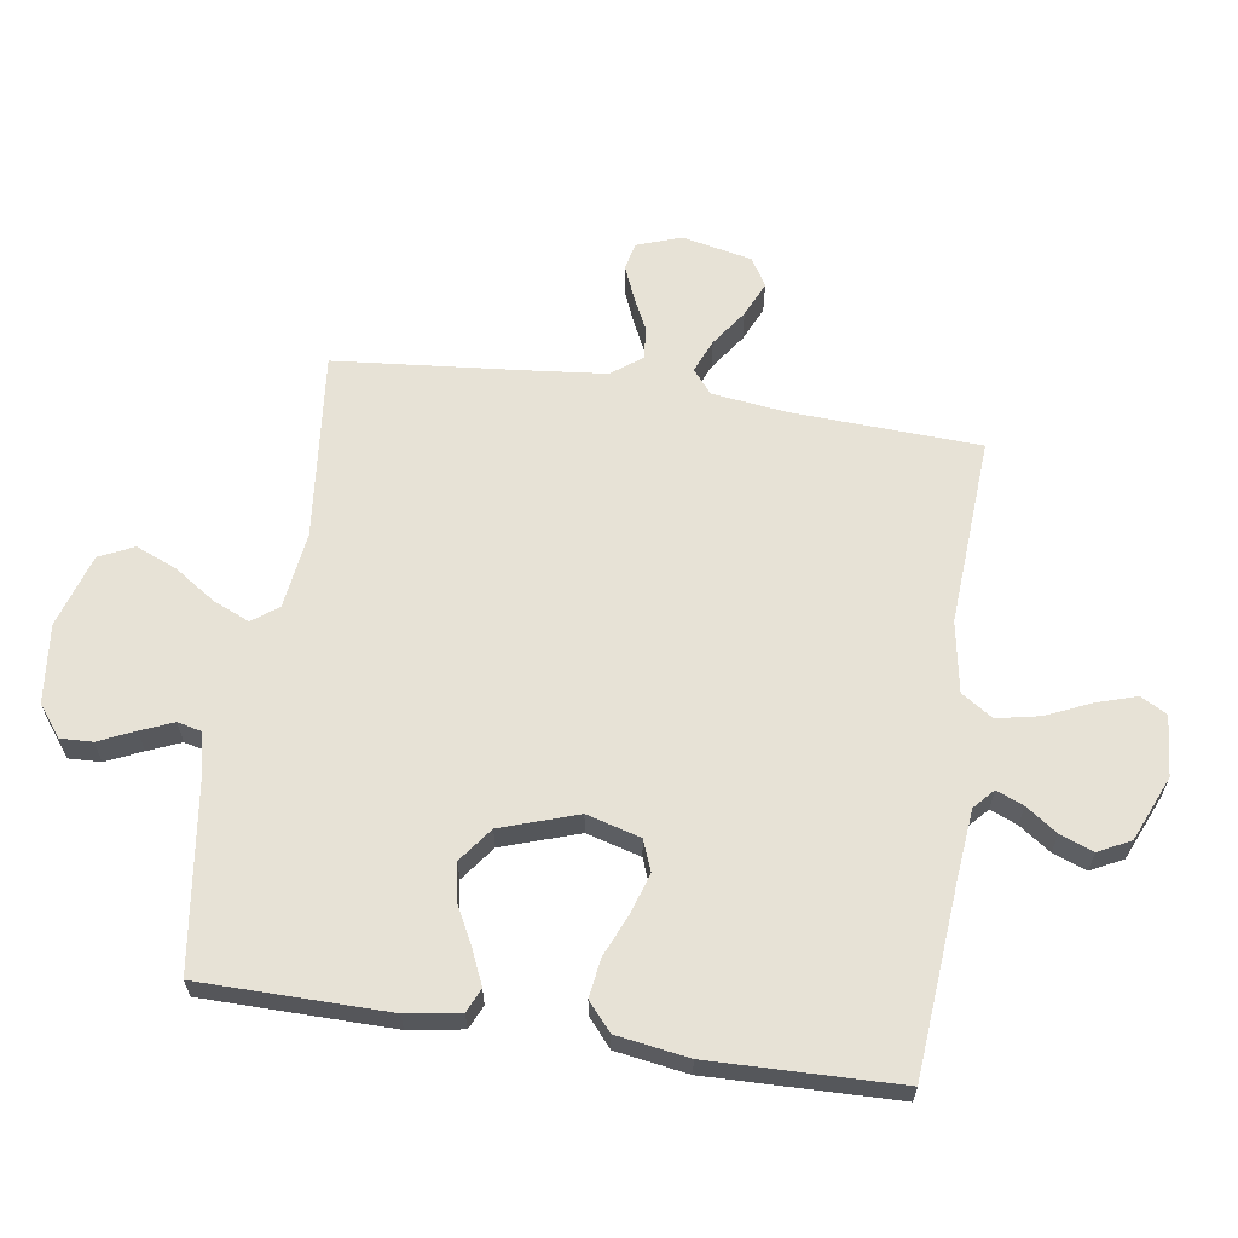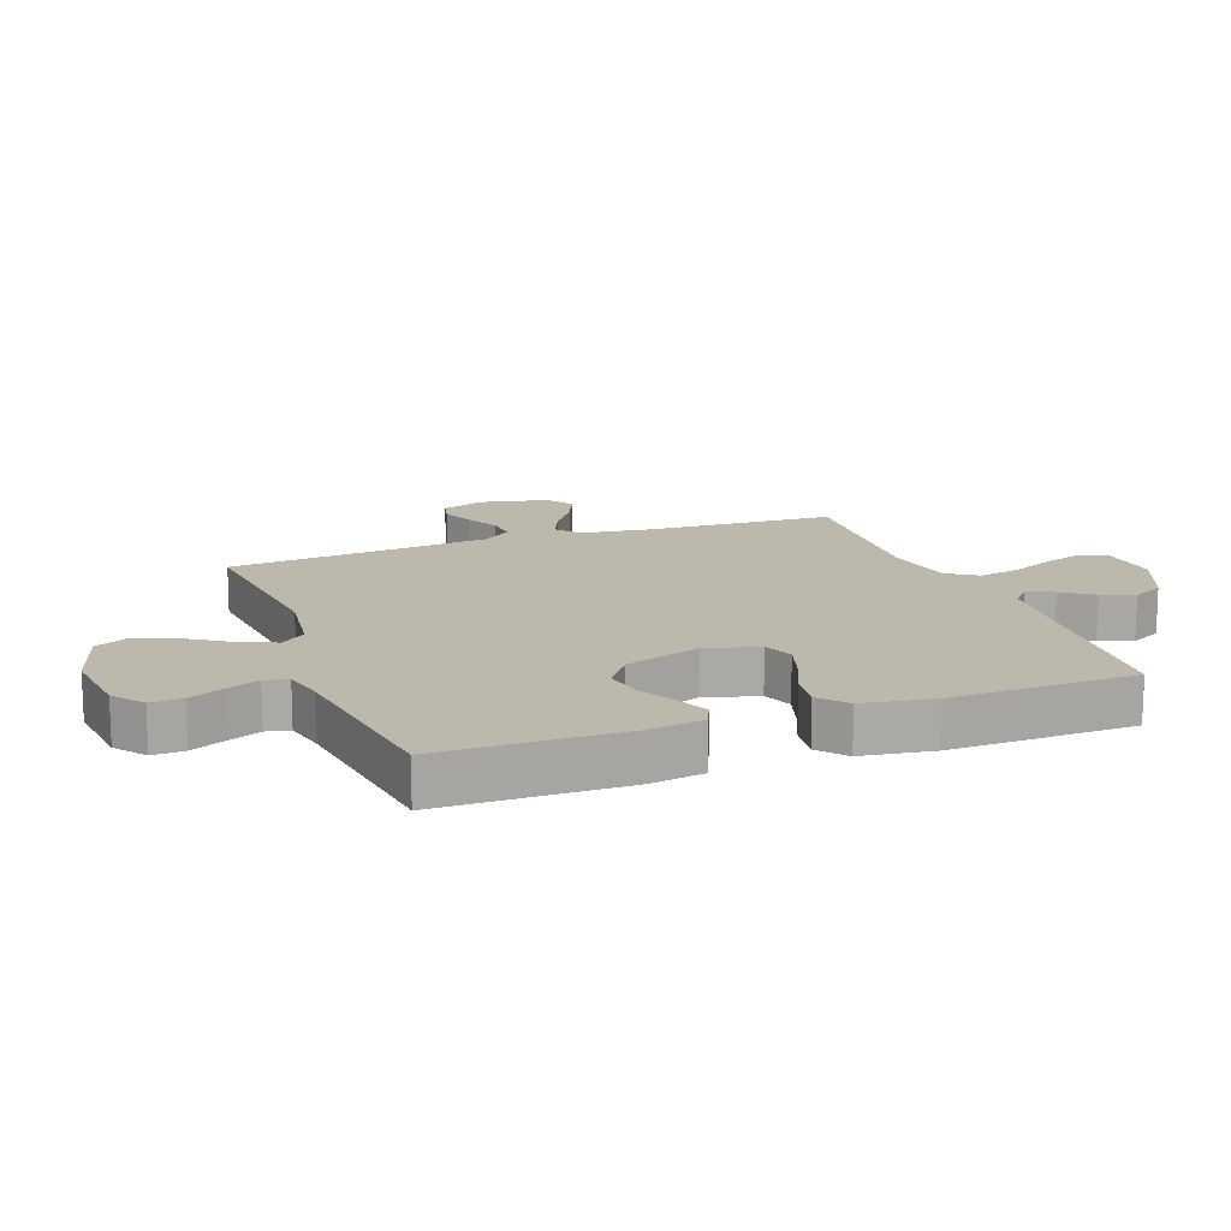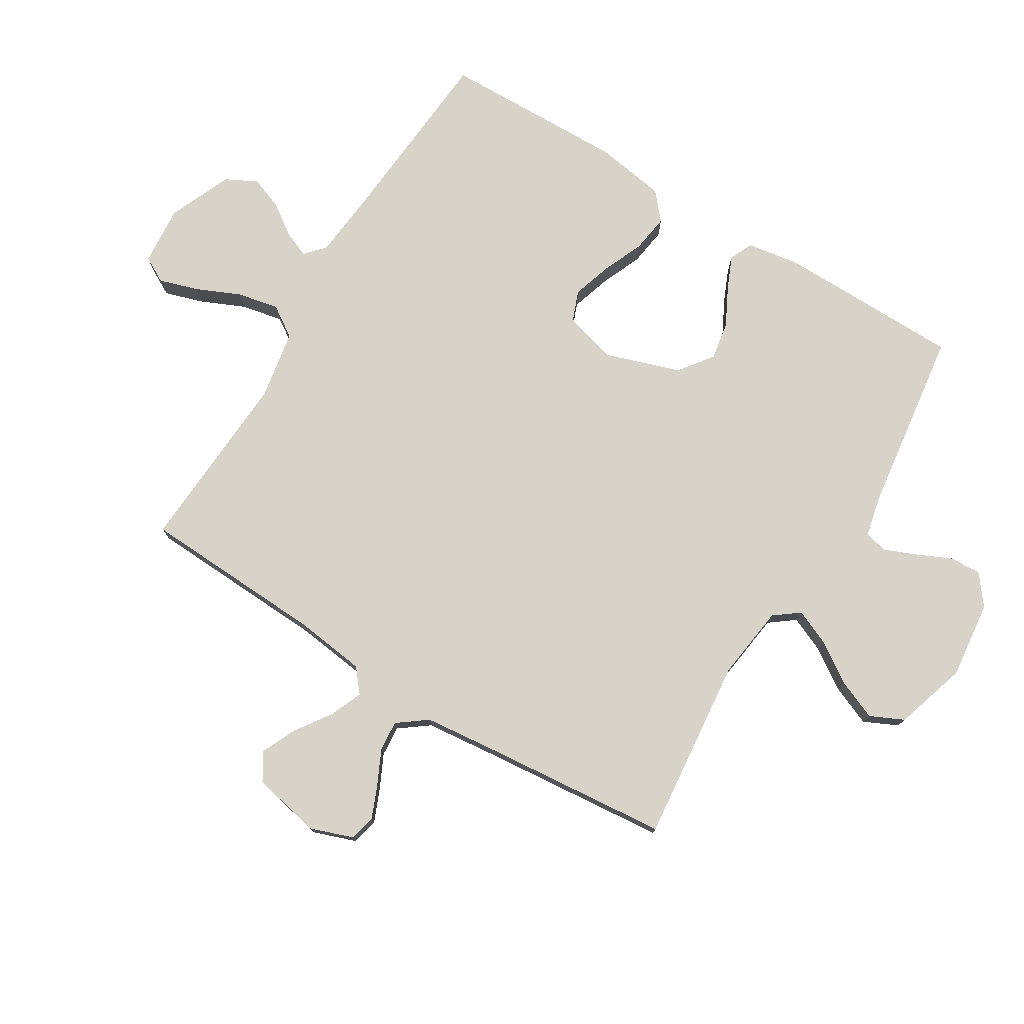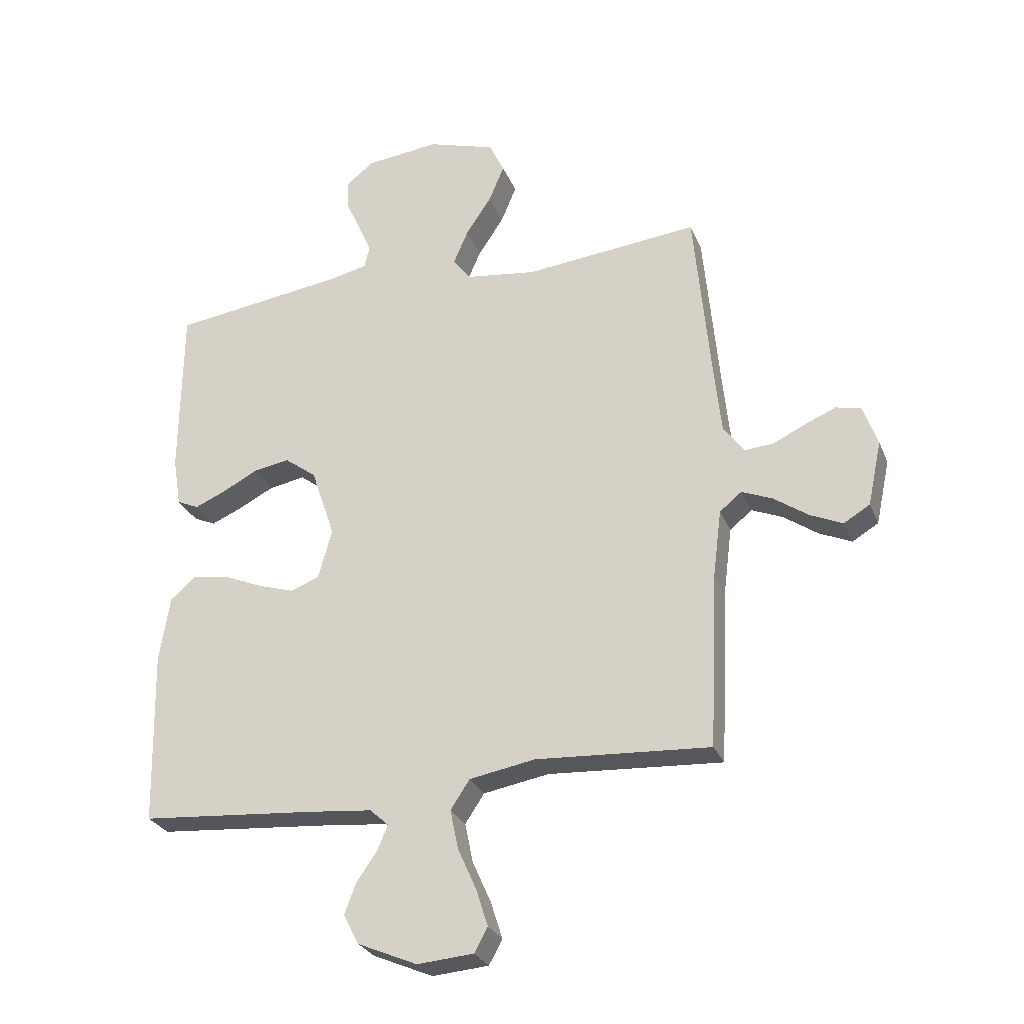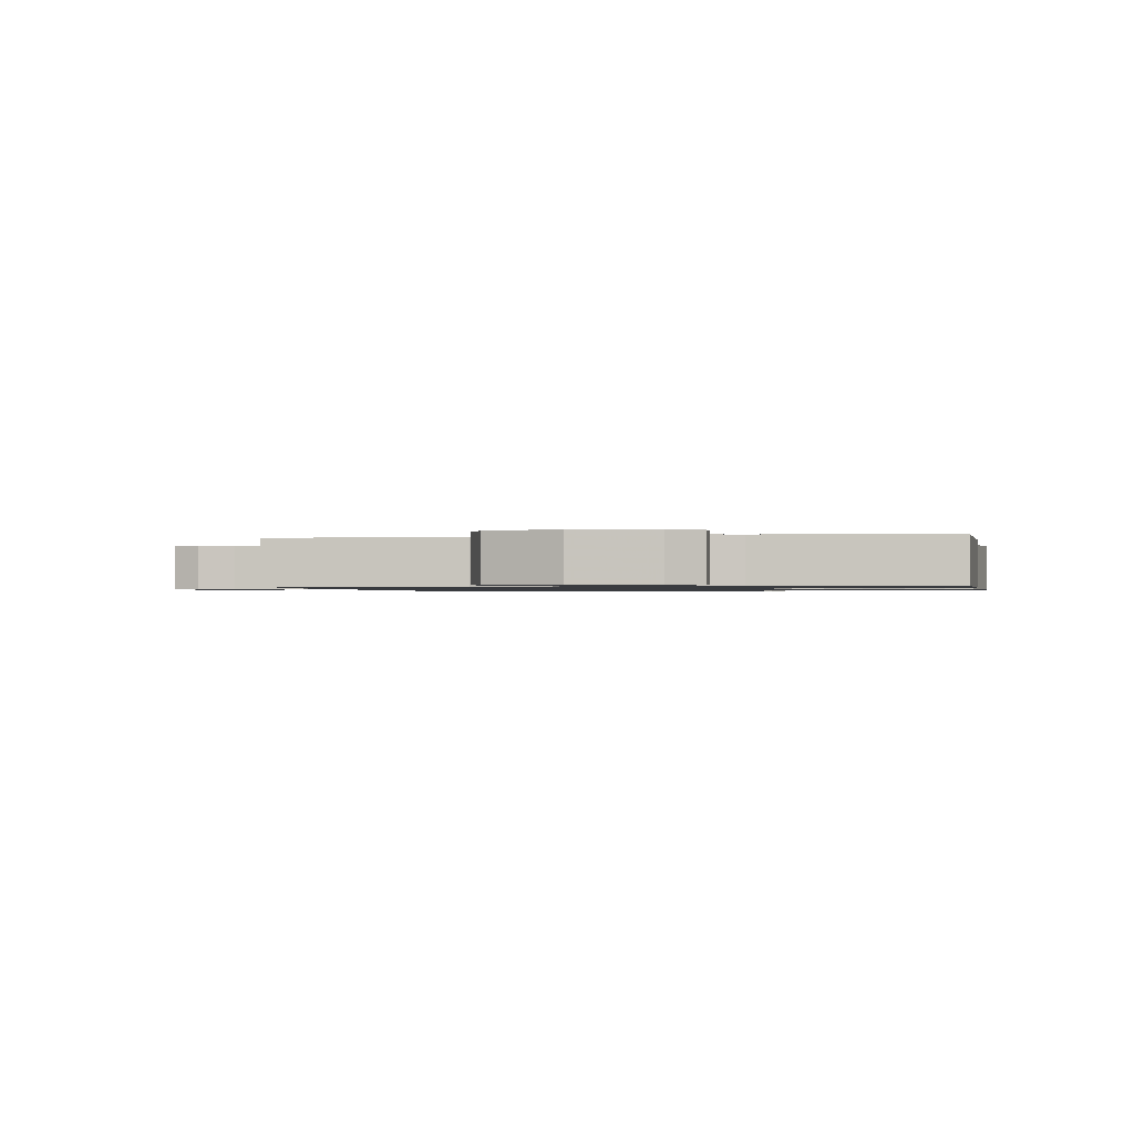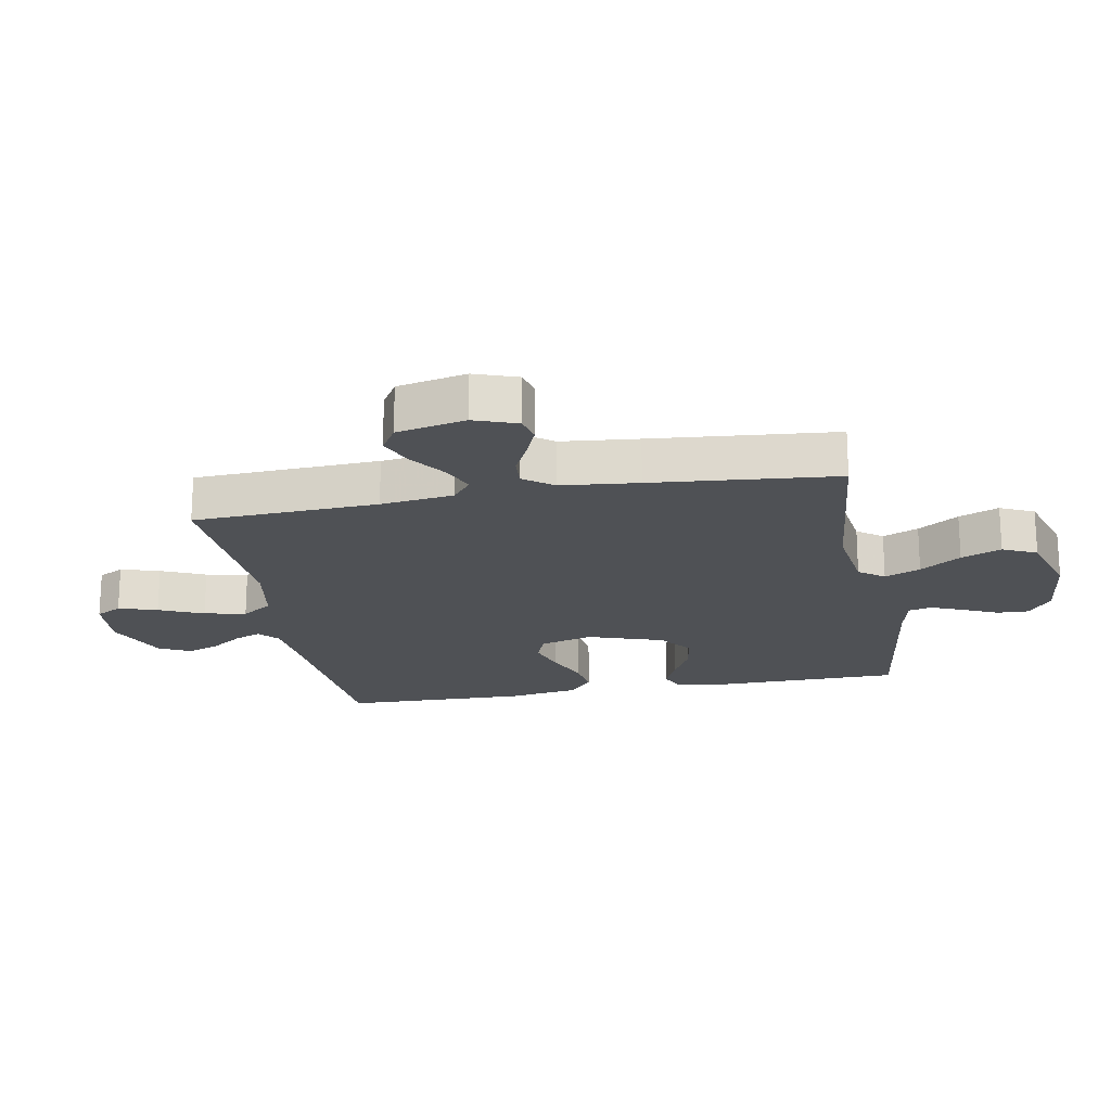
<metadata>
{"format":"obj","ext":"obj","renderer":"f3d","projection":"perspective","resolution":1024,"background":"white","views":[{"elev":63.1,"azim":98.6,"up":"+Y"},{"elev":14.8,"azim":69.7,"up":"+Y"},{"elev":76.8,"azim":-58.6,"up":"+Y"},{"elev":-27.7,"azim":-160.8,"up":"+Z"},{"elev":-0.9,"azim":10.7,"up":"+Y"},{"elev":-19.9,"azim":-79.5,"up":"+Y"}]}
</metadata>
<code>
v -0.5 0.07 0.5
v -0.2 0.07 0.469
v -0.078 0.07 0.485
v -0.047 0.07 0.526
v -0.072 0.07 0.584
v -0.116 0.07 0.65
v -0.143 0.07 0.715
v -0.117 0.07 0.77
v 0 0.07 0.806
v 0.126 0.07 0.792
v 0.175 0.07 0.754
v 0.173 0.07 0.703
v 0.147 0.07 0.646
v 0.125 0.07 0.594
v 0.134 0.07 0.556
v 0.2 0.07 0.541
v 0.5 0.07 0.5
v 0.503 0.07 0.2
v 0.489 0.07 0.114
v 0.451 0.07 0.097
v 0.398 0.07 0.12
v 0.336 0.07 0.152
v 0.274 0.07 0.163
v 0.219 0.07 0.122
v 0.178 0.07 0
v 0.202 0.07 -0.086
v 0.251 0.07 -0.105
v 0.315 0.07 -0.085
v 0.383 0.07 -0.056
v 0.445 0.07 -0.047
v 0.489 0.07 -0.085
v 0.507 0.07 -0.2
v 0.5 0.07 -0.5
v 0.2 0.07 -0.524
v 0.088 0.07 -0.535
v 0.056 0.07 -0.564
v 0.074 0.07 -0.607
v 0.109 0.07 -0.657
v 0.129 0.07 -0.71
v 0.103 0.07 -0.761
v 0 0.07 -0.805
v -0.097 0.07 -0.797
v -0.12 0.07 -0.755
v -0.1 0.07 -0.692
v -0.068 0.07 -0.62
v -0.054 0.07 -0.552
v -0.087 0.07 -0.502
v -0.2 0.07 -0.482
v -0.5 0.07 -0.5
v -0.514 0.07 -0.2
v -0.529 0.07 -0.082
v -0.567 0.07 -0.051
v -0.62 0.07 -0.073
v -0.679 0.07 -0.114
v -0.735 0.07 -0.139
v -0.78 0.07 -0.112
v -0.804 0.07 0
v -0.779 0.07 0.07
v -0.736 0.07 0.08
v -0.683 0.07 0.058
v -0.627 0.07 0.031
v -0.577 0.07 0.027
v -0.541 0.07 0.075
v -0.528 0.07 0.2
v -0.5 0 0.5
v -0.2 0 0.469
v -0.078 0 0.485
v -0.047 0 0.526
v -0.072 0 0.584
v -0.116 0 0.65
v -0.143 0 0.715
v -0.117 0 0.77
v 0 0 0.806
v 0.126 0 0.792
v 0.175 0 0.754
v 0.173 0 0.703
v 0.147 0 0.646
v 0.125 0 0.594
v 0.134 0 0.556
v 0.2 0 0.541
v 0.5 0 0.5
v 0.503 0 0.2
v 0.489 0 0.114
v 0.451 0 0.097
v 0.398 0 0.12
v 0.336 0 0.152
v 0.274 0 0.163
v 0.219 0 0.122
v 0.178 0 0
v 0.202 0 -0.086
v 0.251 0 -0.105
v 0.315 0 -0.085
v 0.383 0 -0.056
v 0.445 0 -0.047
v 0.489 0 -0.085
v 0.507 0 -0.2
v 0.5 0 -0.5
v 0.2 0 -0.524
v 0.088 0 -0.535
v 0.056 0 -0.564
v 0.074 0 -0.607
v 0.109 0 -0.657
v 0.129 0 -0.71
v 0.103 0 -0.761
v 0 0 -0.805
v -0.097 0 -0.797
v -0.12 0 -0.755
v -0.1 0 -0.692
v -0.068 0 -0.62
v -0.054 0 -0.552
v -0.087 0 -0.502
v -0.2 0 -0.482
v -0.5 0 -0.5
v -0.514 0 -0.2
v -0.529 0 -0.082
v -0.567 0 -0.051
v -0.62 0 -0.073
v -0.679 0 -0.114
v -0.735 0 -0.139
v -0.78 0 -0.112
v -0.804 0 0
v -0.779 0 0.07
v -0.736 0 0.08
v -0.683 0 0.058
v -0.627 0 0.031
v -0.577 0 0.027
v -0.541 0 0.075
v -0.528 0 0.2
f 58 59 60 61
f 56 57 58 61
f 56 61 62
f 53 54 55 56
f 52 53 56 62
f 51 52 62 63
f 48 49 50
f 47 48 50 51
f 42 43 44 45
f 42 45 46
f 41 42 46
f 40 41 46
f 37 38 39 40
f 36 37 40 46
f 35 36 46 47
f 31 32 33 34
f 28 29 30 31
f 27 28 31 34
f 26 27 34 35
f 19 20 21 22
f 17 18 19 22
f 16 17 22 23
f 15 16 23 24
f 10 11 12 13
f 10 13 14
f 9 10 14
f 5 6 7 8
f 4 5 8 9
f 64 1 2
f 64 2 3
f 63 64 3
f 51 63 3
f 47 51 3
f 25 26 35 47
f 25 47 3 4
f 14 15 24 25
f 4 9 14 25
f 125 124 123 122
f 125 122 121 120
f 126 125 120
f 120 119 118 117
f 126 120 117 116
f 127 126 116 115
f 114 113 112
f 115 114 112 111
f 109 108 107 106
f 110 109 106
f 110 106 105
f 110 105 104
f 104 103 102 101
f 110 104 101 100
f 111 110 100 99
f 98 97 96 95
f 95 94 93 92
f 98 95 92 91
f 99 98 91 90
f 86 85 84 83
f 86 83 82 81
f 87 86 81 80
f 88 87 80 79
f 77 76 75 74
f 78 77 74
f 78 74 73
f 72 71 70 69
f 73 72 69 68
f 66 65 128
f 67 66 128
f 67 128 127
f 67 127 115
f 67 115 111
f 111 99 90 89
f 68 67 111 89
f 89 88 79 78
f 89 78 73 68
f 1 65 66 2
f 2 66 67 3
f 3 67 68 4
f 4 68 69 5
f 5 69 70 6
f 6 70 71 7
f 7 71 72 8
f 8 72 73 9
f 9 73 74 10
f 10 74 75 11
f 11 75 76 12
f 12 76 77 13
f 13 77 78 14
f 14 78 79 15
f 15 79 80 16
f 16 80 81 17
f 17 81 82 18
f 18 82 83 19
f 19 83 84 20
f 20 84 85 21
f 21 85 86 22
f 22 86 87 23
f 23 87 88 24
f 24 88 89 25
f 25 89 90 26
f 26 90 91 27
f 27 91 92 28
f 28 92 93 29
f 29 93 94 30
f 30 94 95 31
f 31 95 96 32
f 32 96 97 33
f 33 97 98 34
f 34 98 99 35
f 35 99 100 36
f 36 100 101 37
f 37 101 102 38
f 38 102 103 39
f 39 103 104 40
f 40 104 105 41
f 41 105 106 42
f 42 106 107 43
f 43 107 108 44
f 44 108 109 45
f 45 109 110 46
f 46 110 111 47
f 47 111 112 48
f 48 112 113 49
f 49 113 114 50
f 50 114 115 51
f 51 115 116 52
f 52 116 117 53
f 53 117 118 54
f 54 118 119 55
f 55 119 120 56
f 56 120 121 57
f 57 121 122 58
f 58 122 123 59
f 59 123 124 60
f 60 124 125 61
f 61 125 126 62
f 62 126 127 63
f 63 127 128 64
f 64 128 65 1

</code>
